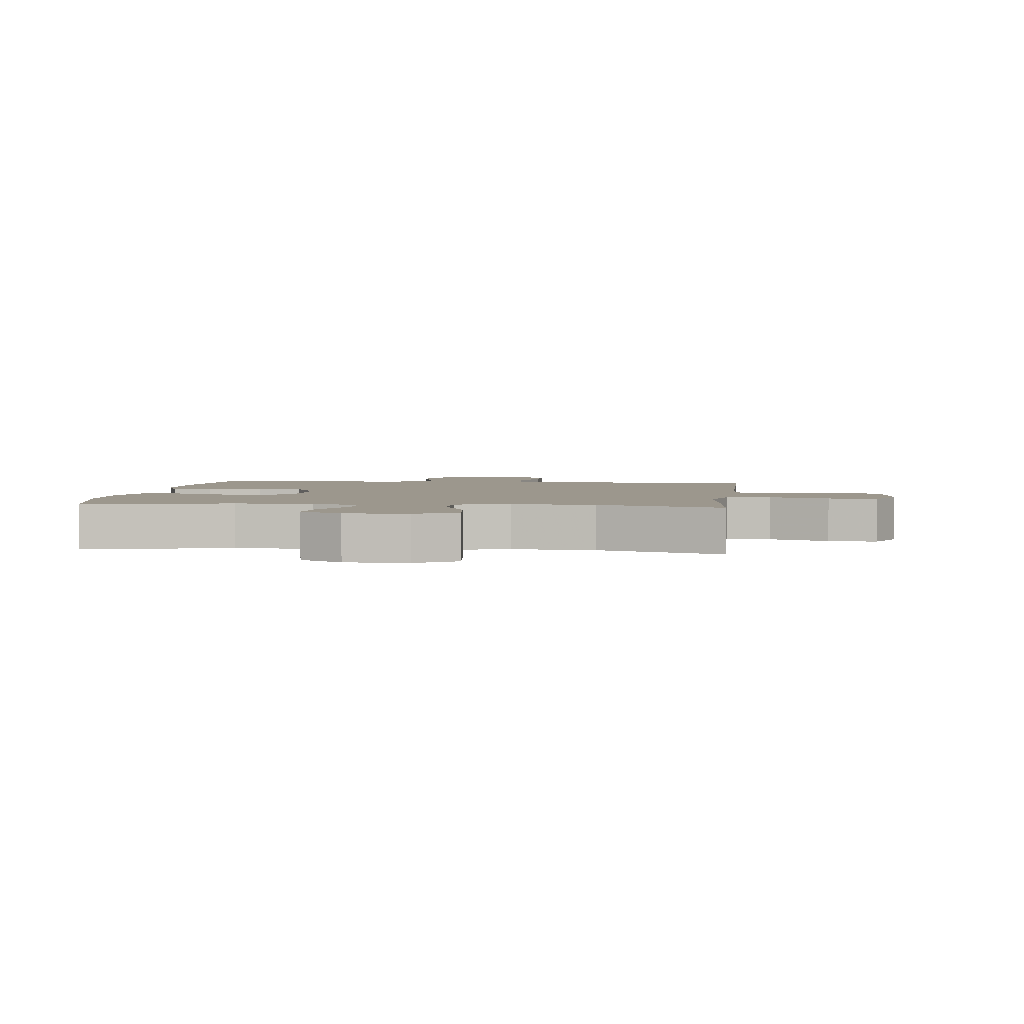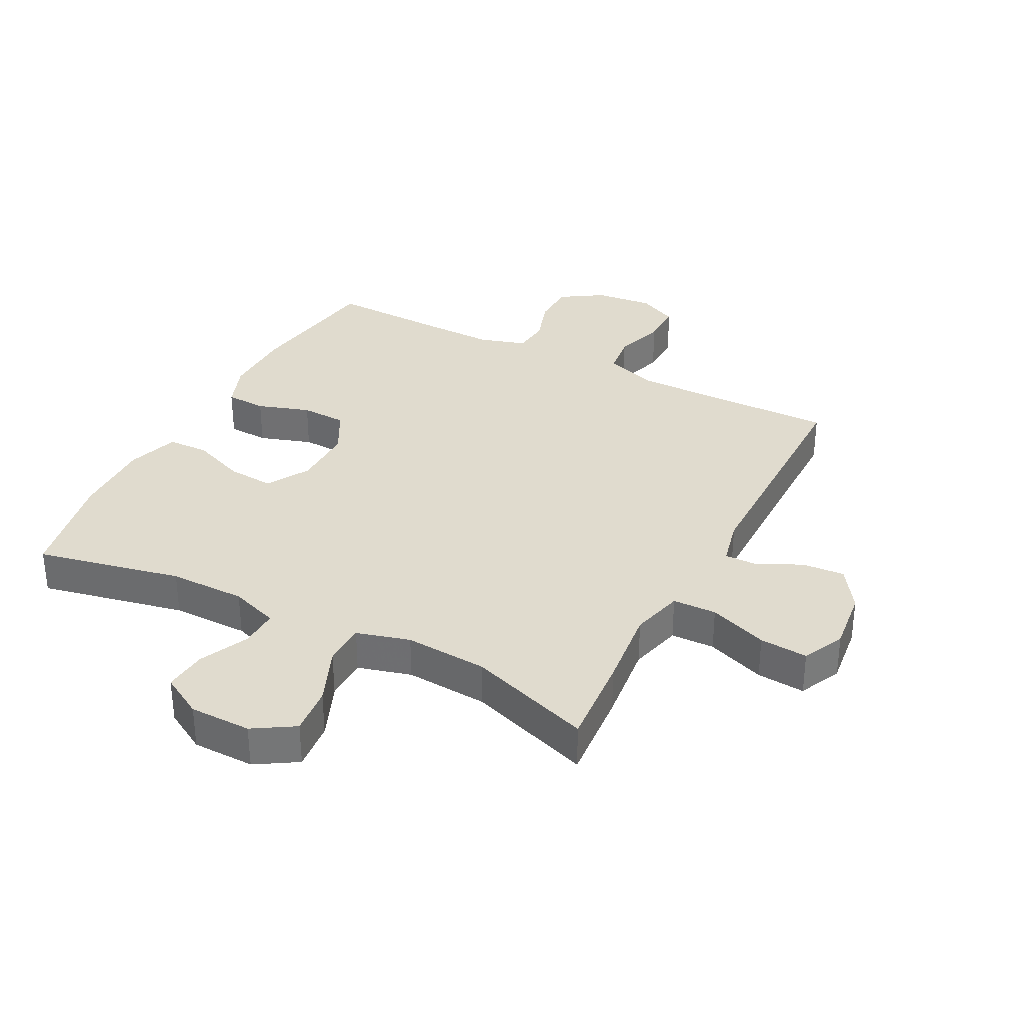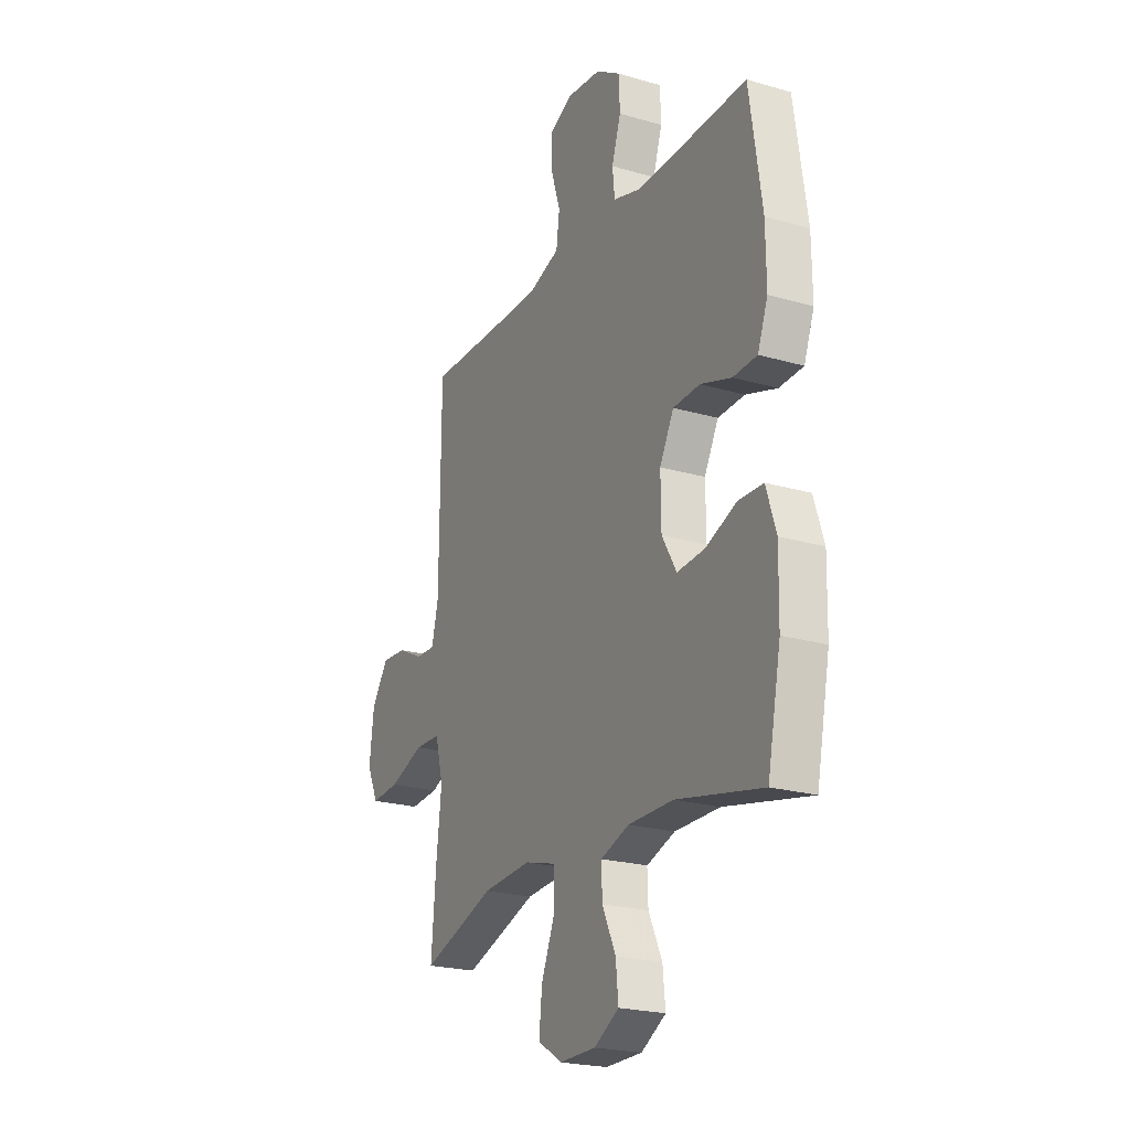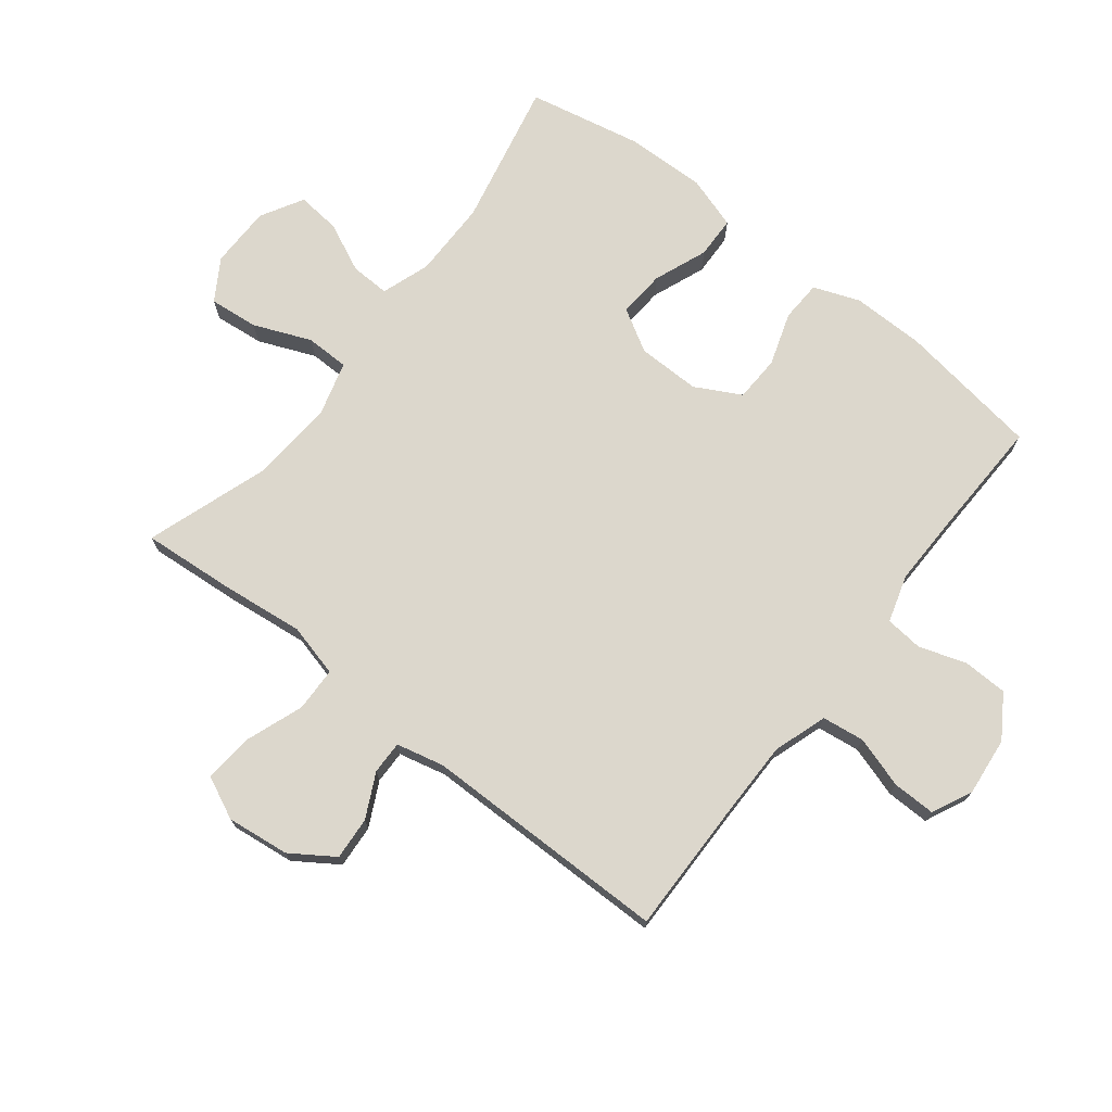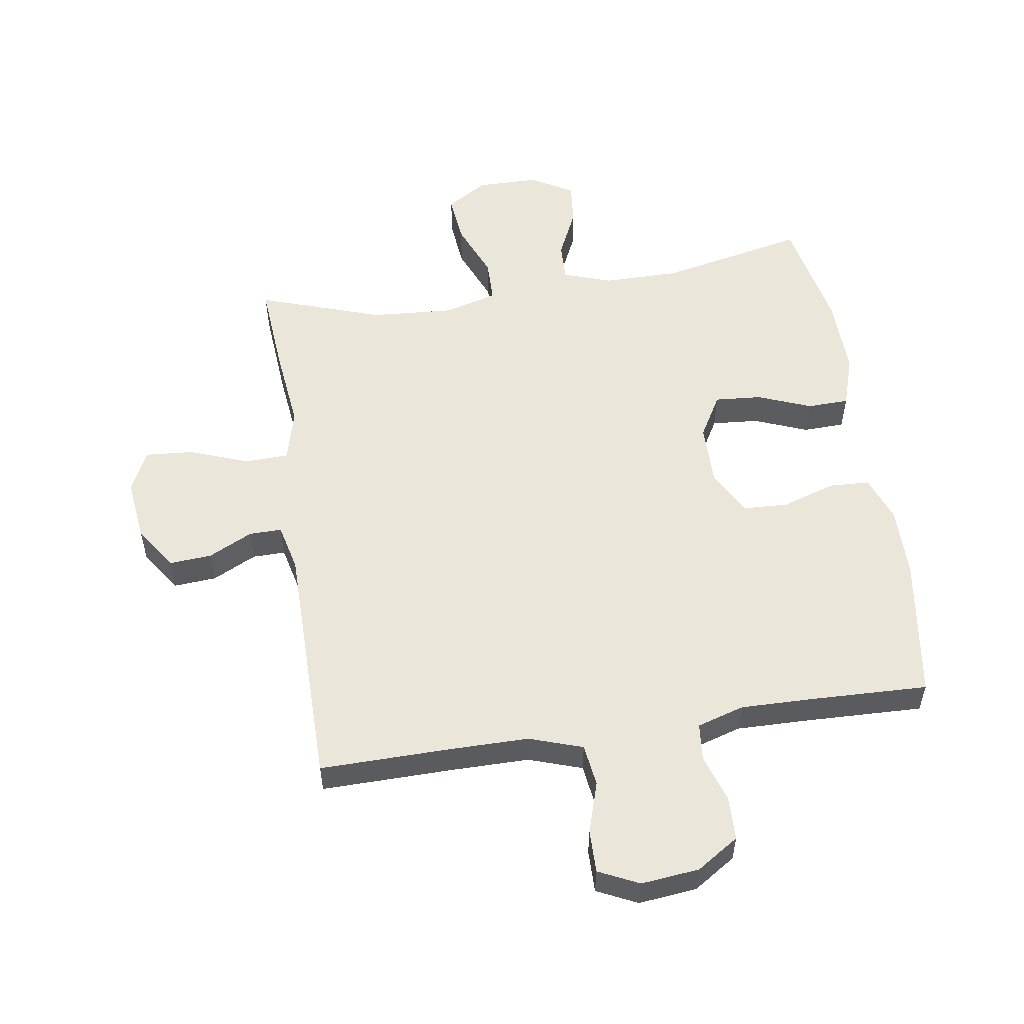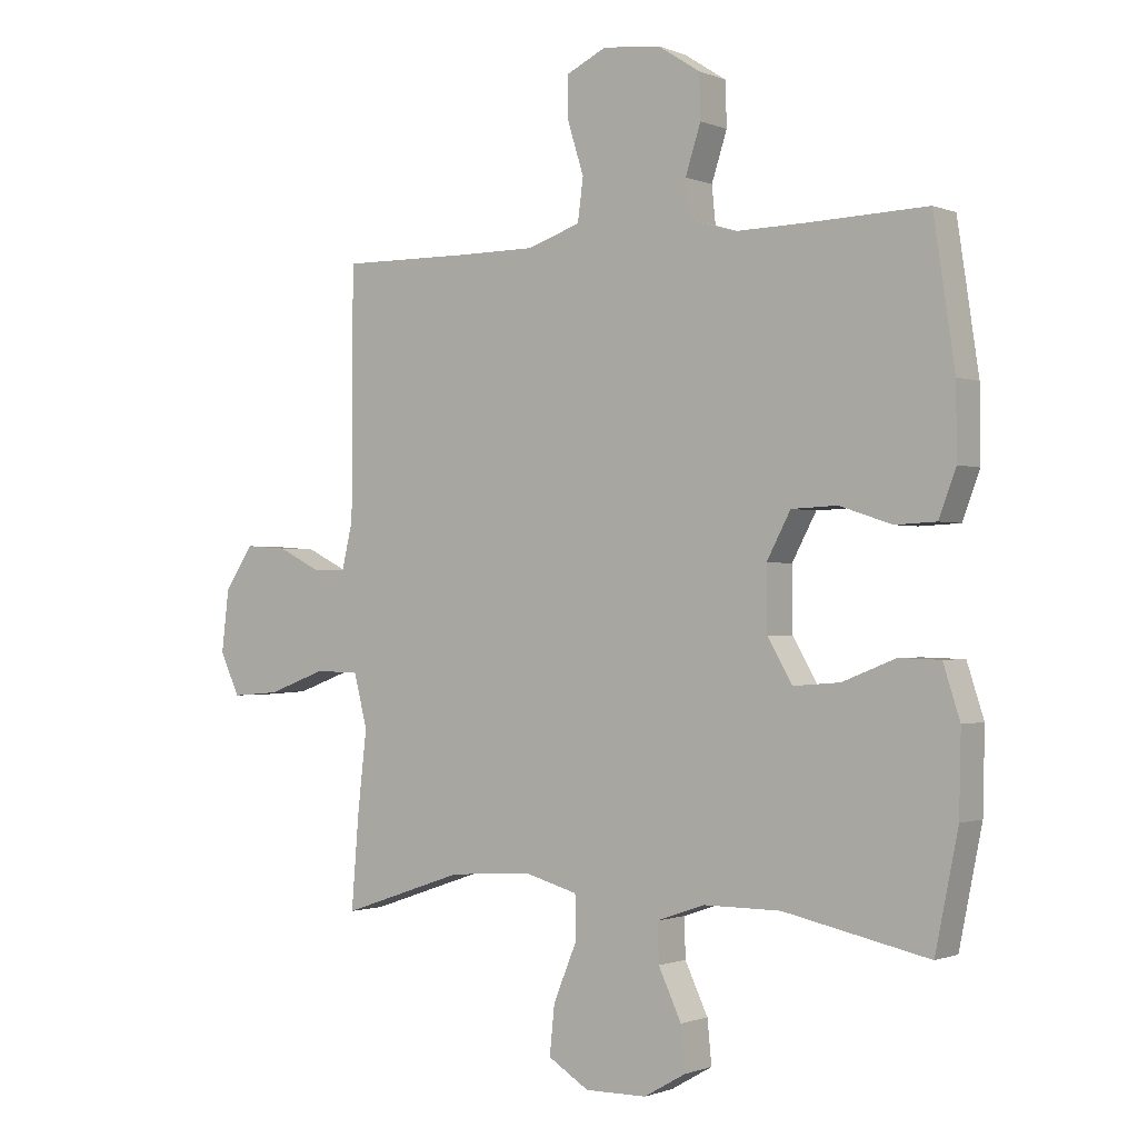
<metadata>
{"format":"obj","ext":"obj","renderer":"f3d","projection":"perspective","resolution":1024,"background":"white","views":[{"elev":2.9,"azim":-173.3,"up":"+Y"},{"elev":33.6,"azim":-152.5,"up":"+Y"},{"elev":-22.5,"azim":63.3,"up":"+Z"},{"elev":72.8,"azim":-52.0,"up":"+Y"},{"elev":54.7,"azim":-8.7,"up":"+Y"},{"elev":-1.0,"azim":35.2,"up":"+Z"}]}
</metadata>
<code>
v 0.5 0.07 -0.5
v 0.265 0.07 -0.45
v 0.141 0.07 -0.45
v 0.063 0.07 -0.477
v 0.065 0.07 -0.54
v 0.102 0.07 -0.619
v 0.109 0.07 -0.689
v 0.041 0.07 -0.728
v -0.059 0.07 -0.729
v -0.125 0.07 -0.688
v -0.117 0.07 -0.609
v -0.079 0.07 -0.517
v -0.08 0.07 -0.447
v -0.166 0.07 -0.423
v -0.3 0.07 -0.432
v -0.5 0.07 -0.5
v -0.488 0.07 -0.35
v -0.473 0.07 -0.218
v -0.495 0.07 -0.133
v -0.566 0.07 -0.131
v -0.661 0.07 -0.166
v -0.739 0.07 -0.172
v -0.771 0.07 -0.104
v -0.759 0.07 -0.003
v -0.713 0.07 0.066
v -0.644 0.07 0.061
v -0.573 0.07 0.026
v -0.52 0.07 0.025
v -0.502 0.07 0.102
v -0.5 0.07 0.5
v -0.289 0.07 0.497
v -0.161 0.07 0.497
v -0.075 0.07 0.526
v -0.066 0.07 0.594
v -0.092 0.07 0.677
v -0.093 0.07 0.746
v -0.028 0.07 0.777
v 0.066 0.07 0.767
v 0.134 0.07 0.723
v 0.136 0.07 0.652
v 0.111 0.07 0.575
v 0.117 0.07 0.515
v 0.193 0.07 0.492
v 0.307 0.07 0.494
v 0.5 0.07 0.5
v 0.534 0.07 0.27
v 0.535 0.07 0.154
v 0.507 0.07 0.08
v 0.441 0.07 0.077
v 0.356 0.07 0.105
v 0.282 0.07 0.102
v 0.243 0.07 0.029
v 0.244 0.07 -0.072
v 0.284 0.07 -0.141
v 0.36 0.07 -0.135
v 0.446 0.07 -0.101
v 0.513 0.07 -0.103
v 0.54 0.07 -0.187
v 0.537 0.07 -0.317
v 0.5 0 -0.5
v 0.265 0 -0.45
v 0.141 0 -0.45
v 0.063 0 -0.477
v 0.065 0 -0.54
v 0.102 0 -0.619
v 0.109 0 -0.689
v 0.041 0 -0.728
v -0.059 0 -0.729
v -0.125 0 -0.688
v -0.117 0 -0.609
v -0.079 0 -0.517
v -0.08 0 -0.447
v -0.166 0 -0.423
v -0.3 0 -0.432
v -0.5 0 -0.5
v -0.488 0 -0.35
v -0.473 0 -0.218
v -0.495 0 -0.133
v -0.566 0 -0.131
v -0.661 0 -0.166
v -0.739 0 -0.172
v -0.771 0 -0.104
v -0.759 0 -0.003
v -0.713 0 0.066
v -0.644 0 0.061
v -0.573 0 0.026
v -0.52 0 0.025
v -0.502 0 0.102
v -0.5 0 0.5
v -0.289 0 0.497
v -0.161 0 0.497
v -0.075 0 0.526
v -0.066 0 0.594
v -0.092 0 0.677
v -0.093 0 0.746
v -0.028 0 0.777
v 0.066 0 0.767
v 0.134 0 0.723
v 0.136 0 0.652
v 0.111 0 0.575
v 0.117 0 0.515
v 0.193 0 0.492
v 0.307 0 0.494
v 0.5 0 0.5
v 0.534 0 0.27
v 0.535 0 0.154
v 0.507 0 0.08
v 0.441 0 0.077
v 0.356 0 0.105
v 0.282 0 0.102
v 0.243 0 0.029
v 0.244 0 -0.072
v 0.284 0 -0.141
v 0.36 0 -0.135
v 0.446 0 -0.101
v 0.513 0 -0.103
v 0.54 0 -0.187
v 0.537 0 -0.317
f 58 59 1 2
f 55 56 57 58
f 54 55 58 2
f 53 54 2 3
f 52 53 3 4
f 47 48 49 50
f 47 50 51
f 44 45 46 47
f 43 44 47 51
f 42 43 51 52
f 38 39 40 41
f 38 41 42
f 37 38 42
f 34 35 36 37
f 33 34 37 42
f 32 33 42 52
f 29 30 31
f 28 29 31 32
f 24 25 26 27
f 24 27 28
f 23 24 28
f 20 21 22 23
f 19 20 23 28
f 18 19 28 32
f 15 16 17 18
f 14 15 18 32
f 9 10 11 12
f 9 12 13
f 8 9 13
f 5 6 7 8
f 4 5 8 13
f 14 32 52
f 4 13 14 52
f 61 60 118 117
f 117 116 115 114
f 61 117 114 113
f 62 61 113 112
f 63 62 112 111
f 109 108 107 106
f 110 109 106
f 106 105 104 103
f 110 106 103 102
f 111 110 102 101
f 100 99 98 97
f 101 100 97
f 101 97 96
f 96 95 94 93
f 101 96 93 92
f 111 101 92 91
f 90 89 88
f 91 90 88 87
f 86 85 84 83
f 87 86 83
f 87 83 82
f 82 81 80 79
f 87 82 79 78
f 91 87 78 77
f 77 76 75 74
f 91 77 74 73
f 71 70 69 68
f 72 71 68
f 72 68 67
f 67 66 65 64
f 72 67 64 63
f 111 91 73
f 111 73 72 63
f 1 60 61 2
f 2 61 62 3
f 3 62 63 4
f 4 63 64 5
f 5 64 65 6
f 6 65 66 7
f 7 66 67 8
f 8 67 68 9
f 9 68 69 10
f 10 69 70 11
f 11 70 71 12
f 12 71 72 13
f 13 72 73 14
f 14 73 74 15
f 15 74 75 16
f 16 75 76 17
f 17 76 77 18
f 18 77 78 19
f 19 78 79 20
f 20 79 80 21
f 21 80 81 22
f 22 81 82 23
f 23 82 83 24
f 24 83 84 25
f 25 84 85 26
f 26 85 86 27
f 27 86 87 28
f 28 87 88 29
f 29 88 89 30
f 30 89 90 31
f 31 90 91 32
f 32 91 92 33
f 33 92 93 34
f 34 93 94 35
f 35 94 95 36
f 36 95 96 37
f 37 96 97 38
f 38 97 98 39
f 39 98 99 40
f 40 99 100 41
f 41 100 101 42
f 42 101 102 43
f 43 102 103 44
f 44 103 104 45
f 45 104 105 46
f 46 105 106 47
f 47 106 107 48
f 48 107 108 49
f 49 108 109 50
f 50 109 110 51
f 51 110 111 52
f 52 111 112 53
f 53 112 113 54
f 54 113 114 55
f 55 114 115 56
f 56 115 116 57
f 57 116 117 58
f 58 117 118 59
f 59 118 60 1

</code>
